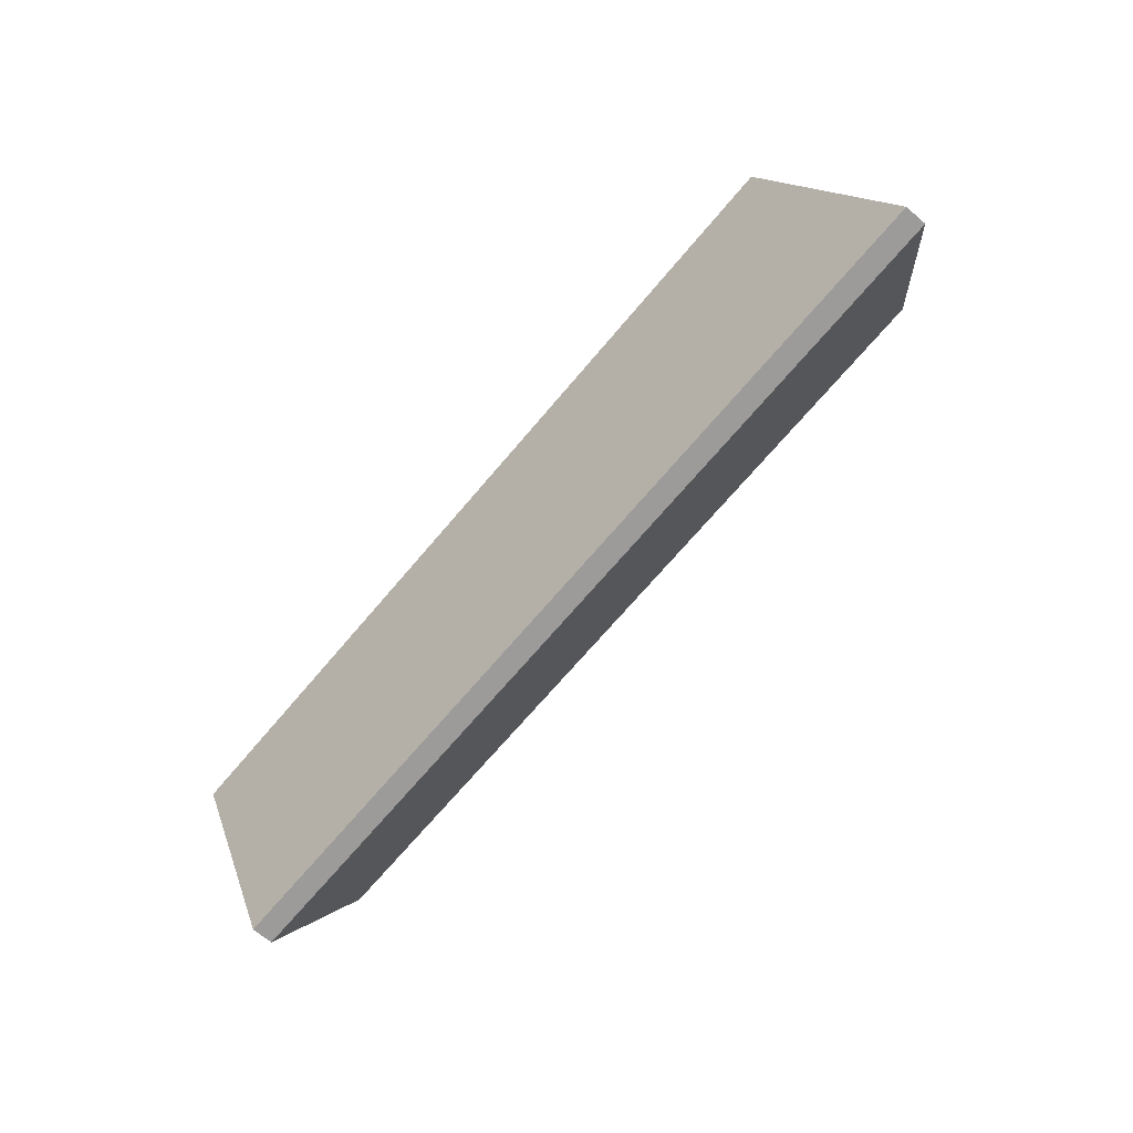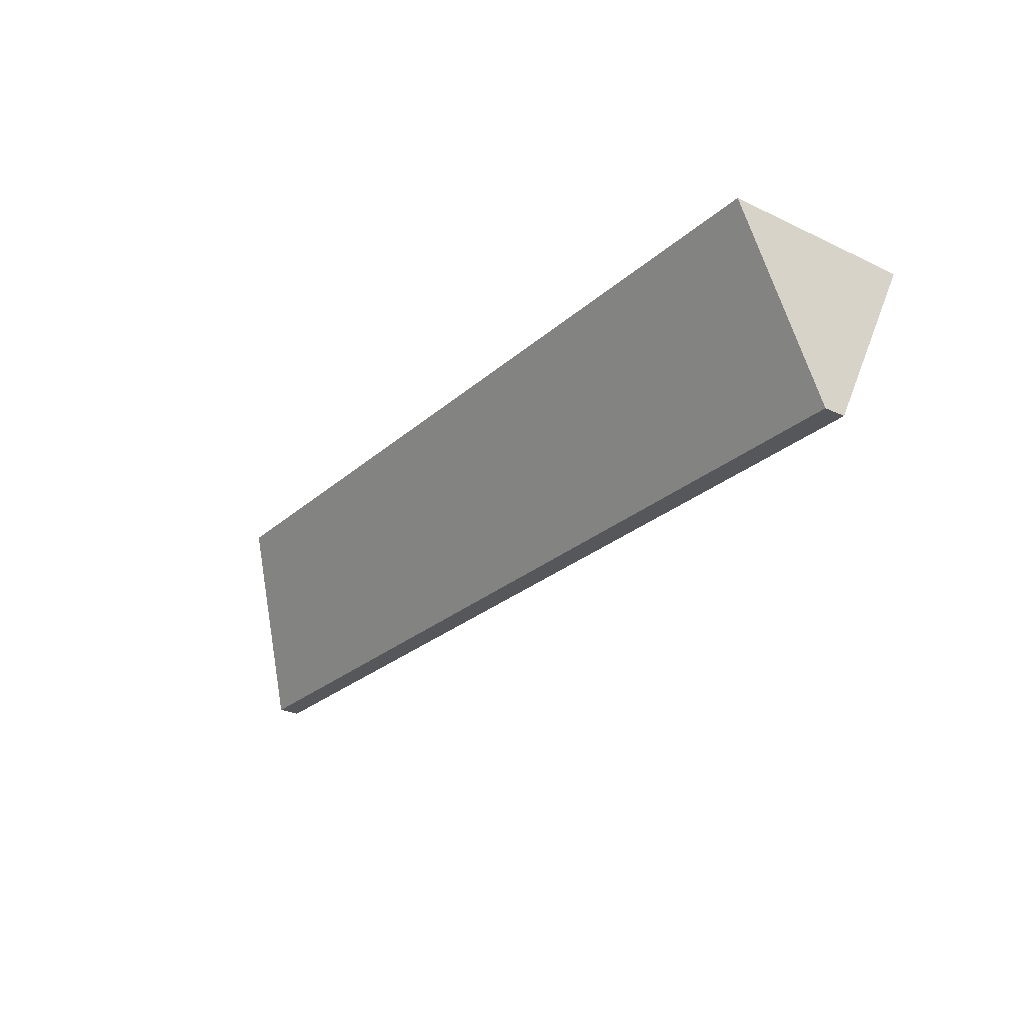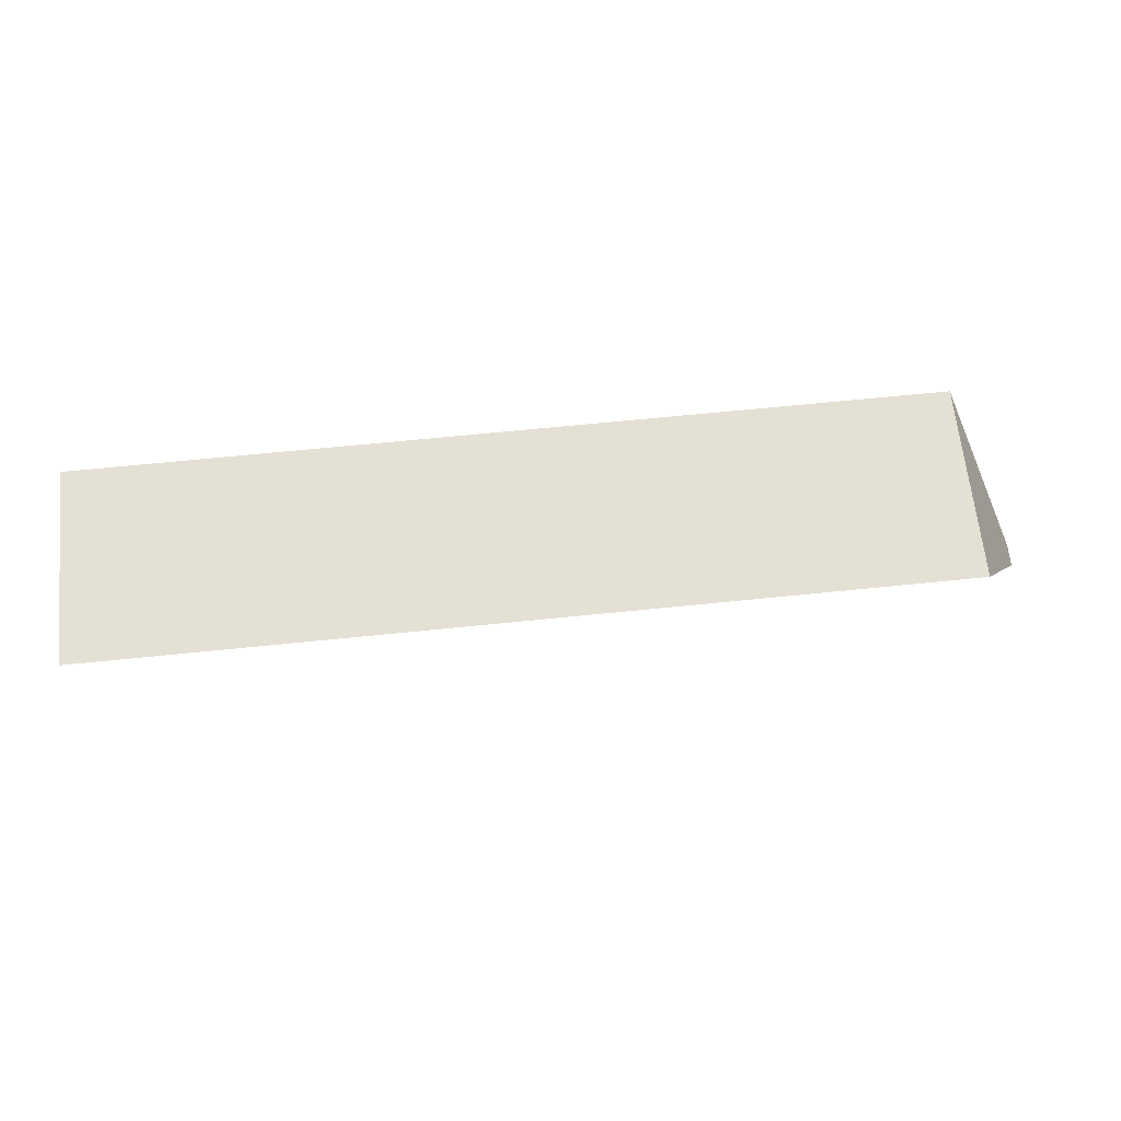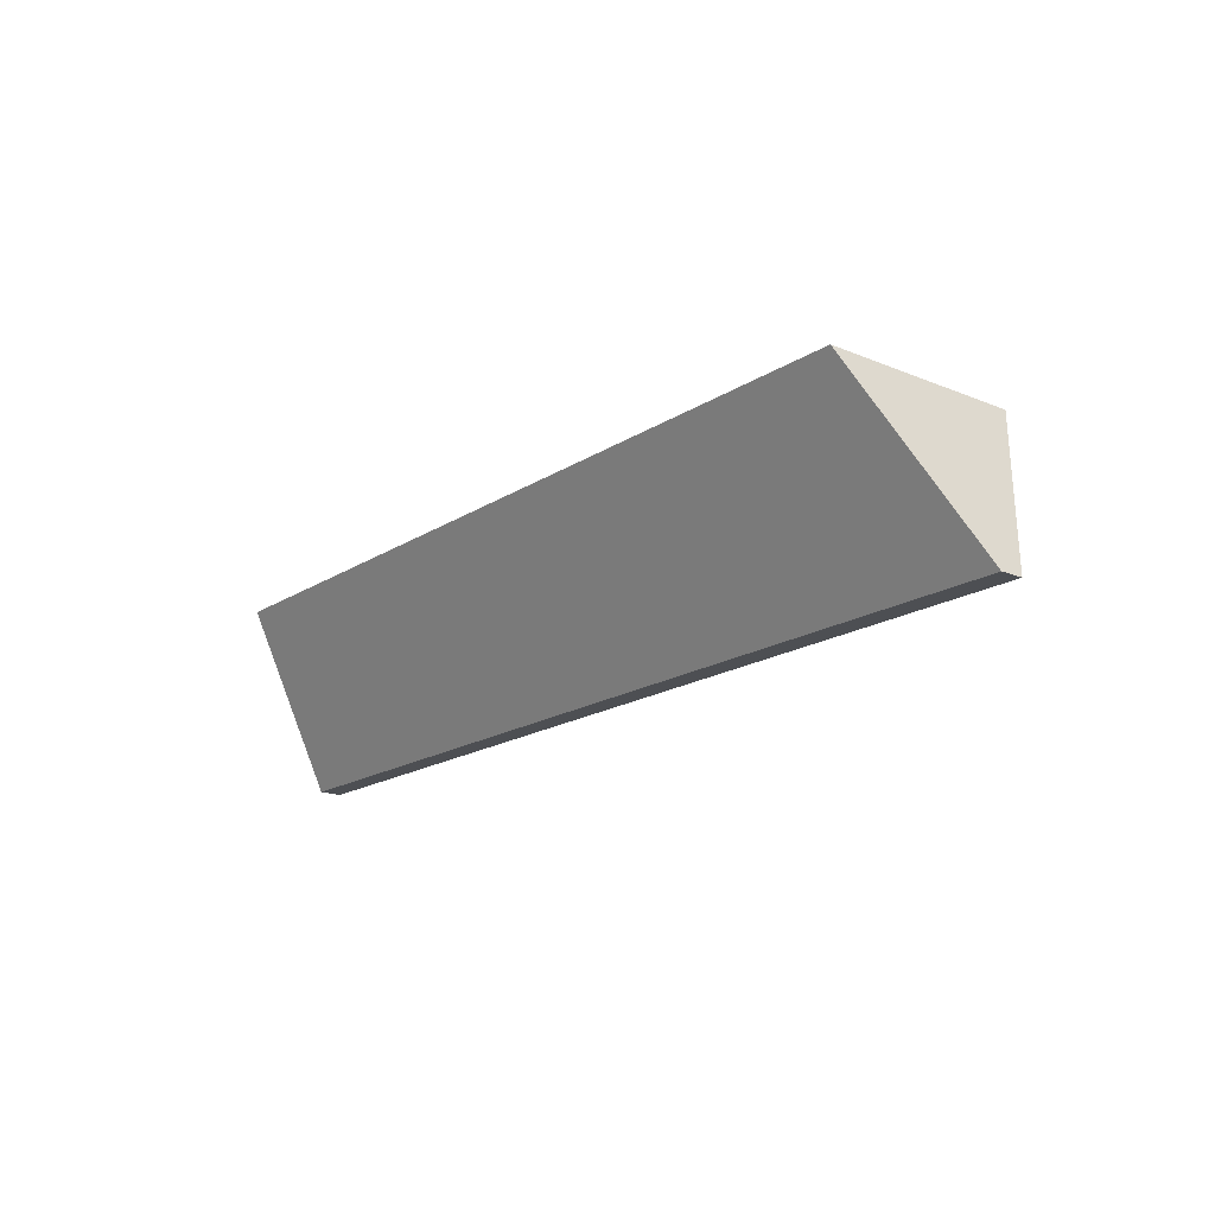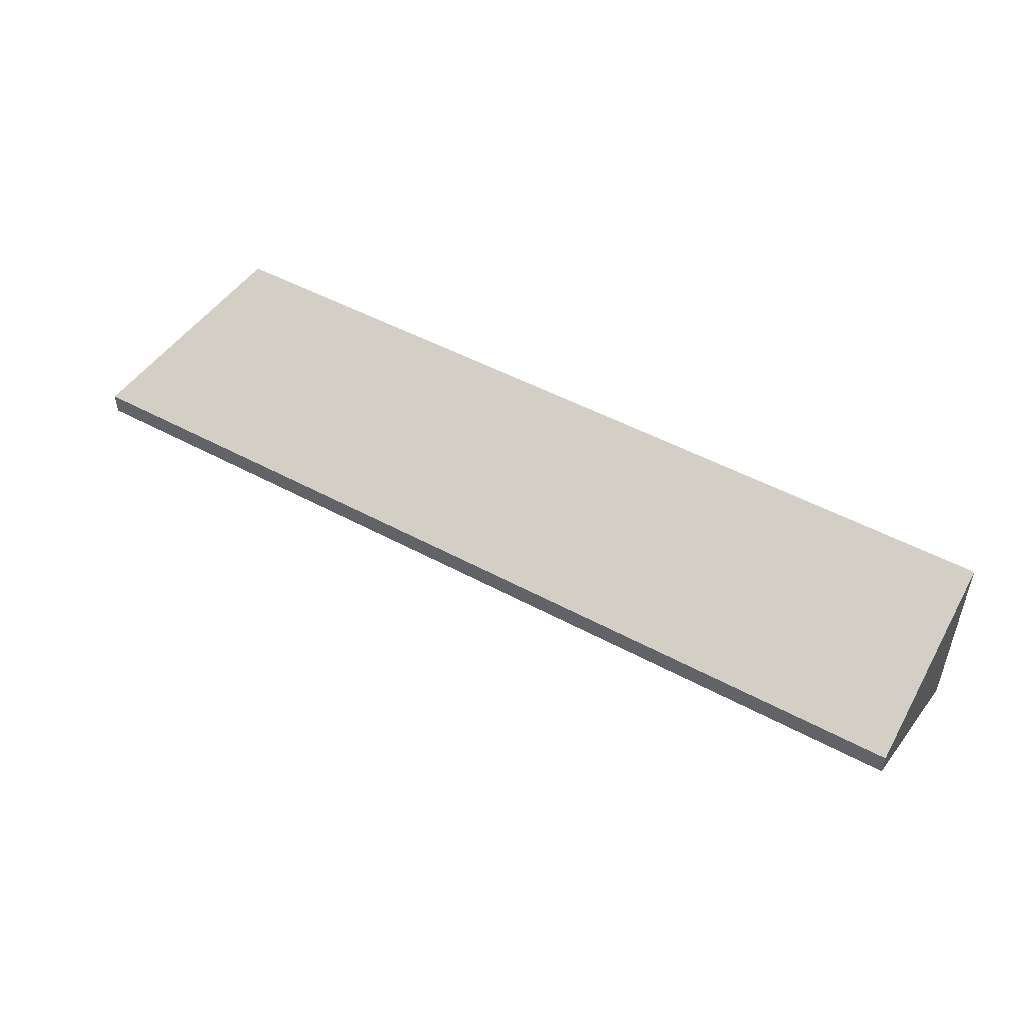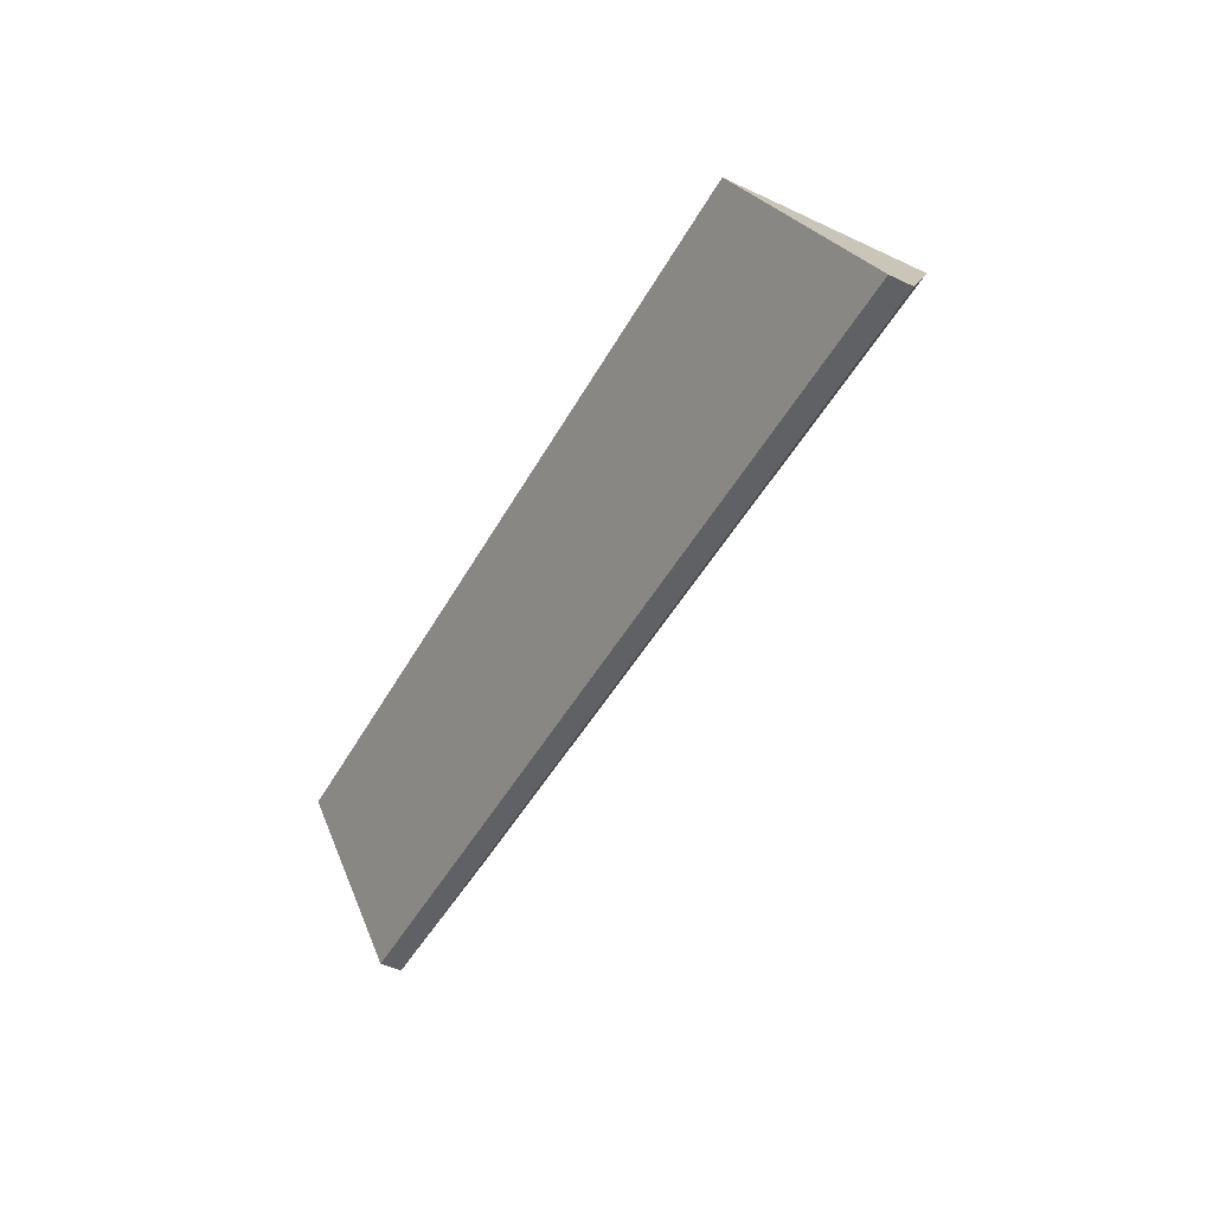
<metadata>
{"format":"obj","ext":"obj","renderer":"f3d","projection":"perspective","resolution":1024,"background":"white","views":[{"elev":-69.7,"azim":-130.2,"up":"+Y"},{"elev":-26.4,"azim":53.6,"up":"+Y"},{"elev":65.2,"azim":174.1,"up":"+Y"},{"elev":-17.7,"azim":-128.9,"up":"+Y"},{"elev":49.3,"azim":30.9,"up":"+Z"},{"elev":-47.1,"azim":-117.8,"up":"+Y"}]}
</metadata>
<code>
g interior_beam_COL
v -13.06 8.327 0.1581
v -11.97 10.87 1.386
v 8.392e-07 10.87 1.386
v 0 8.327 0.1581
v -11.97 10.87 1.386
v -11.97 10.87 -1.386
v 8.392e-07 10.87 -1.386
v 8.392e-07 10.87 1.386
v -11.97 10.87 -1.386
v -13.06 8.327 -0.1581
v 0 8.327 -0.1581
v 8.392e-07 10.87 -1.386
v -13.06 8.327 -0.1581
v -13.06 8.327 0.1581
v 0 8.327 0.1581
v 0 8.327 -0.1581
v 0 8.327 0.1581
v 8.392e-07 10.87 1.386
v 8.392e-07 10.87 -1.386
v 0 8.327 -0.1581
v -13.06 8.327 -0.1581
v -11.97 10.87 -1.386
v -11.97 10.87 1.386
v -13.06 8.327 0.1581
g interior_beam_COL_0
f 3 2 1
f 4 3 1
f 7 6 5
f 8 7 5
f 11 10 9
f 12 11 9
f 15 14 13
f 16 15 13
f 19 18 17
f 20 19 17
f 23 22 21
f 24 23 21

</code>
